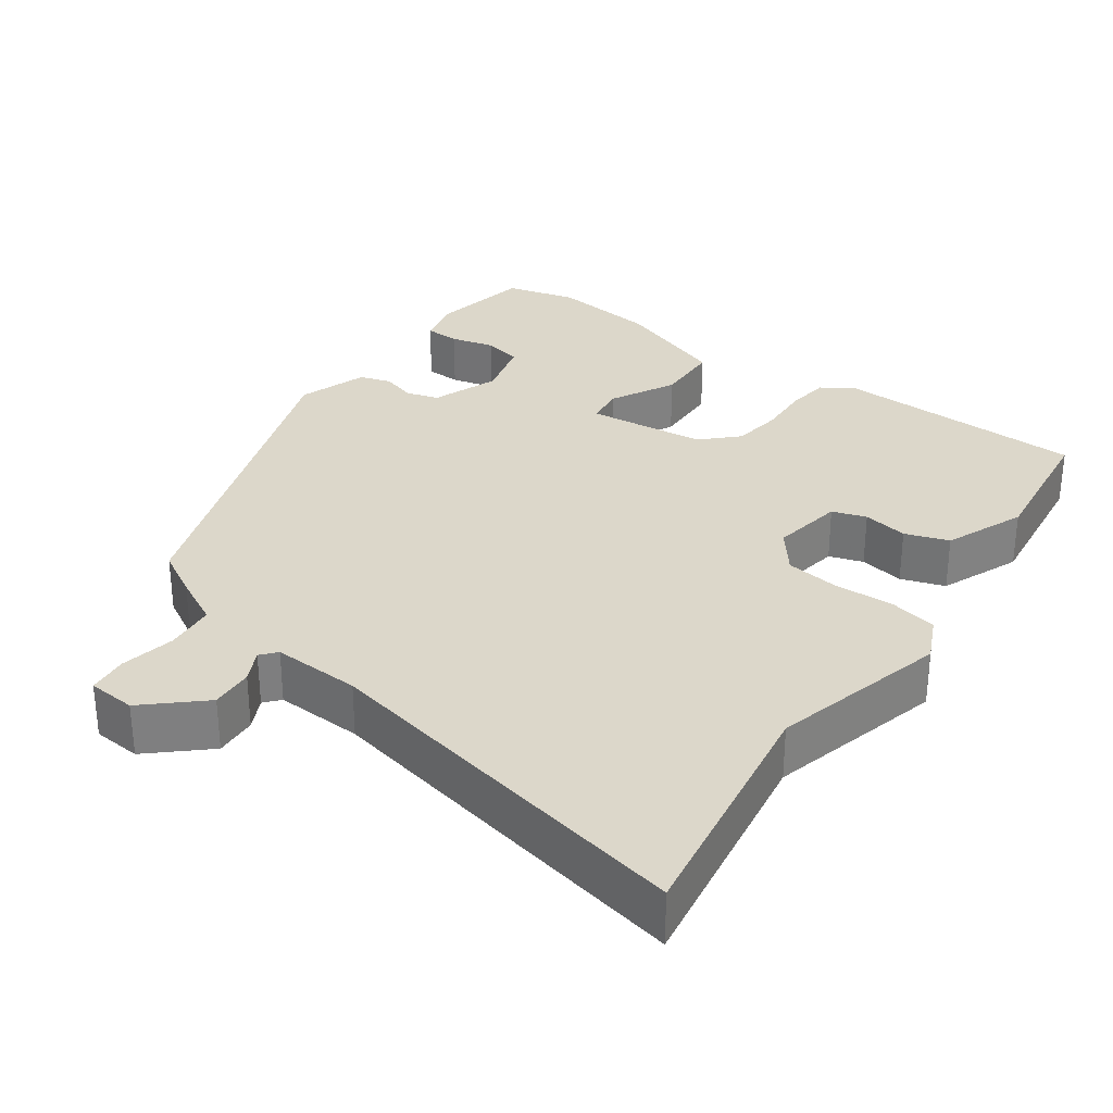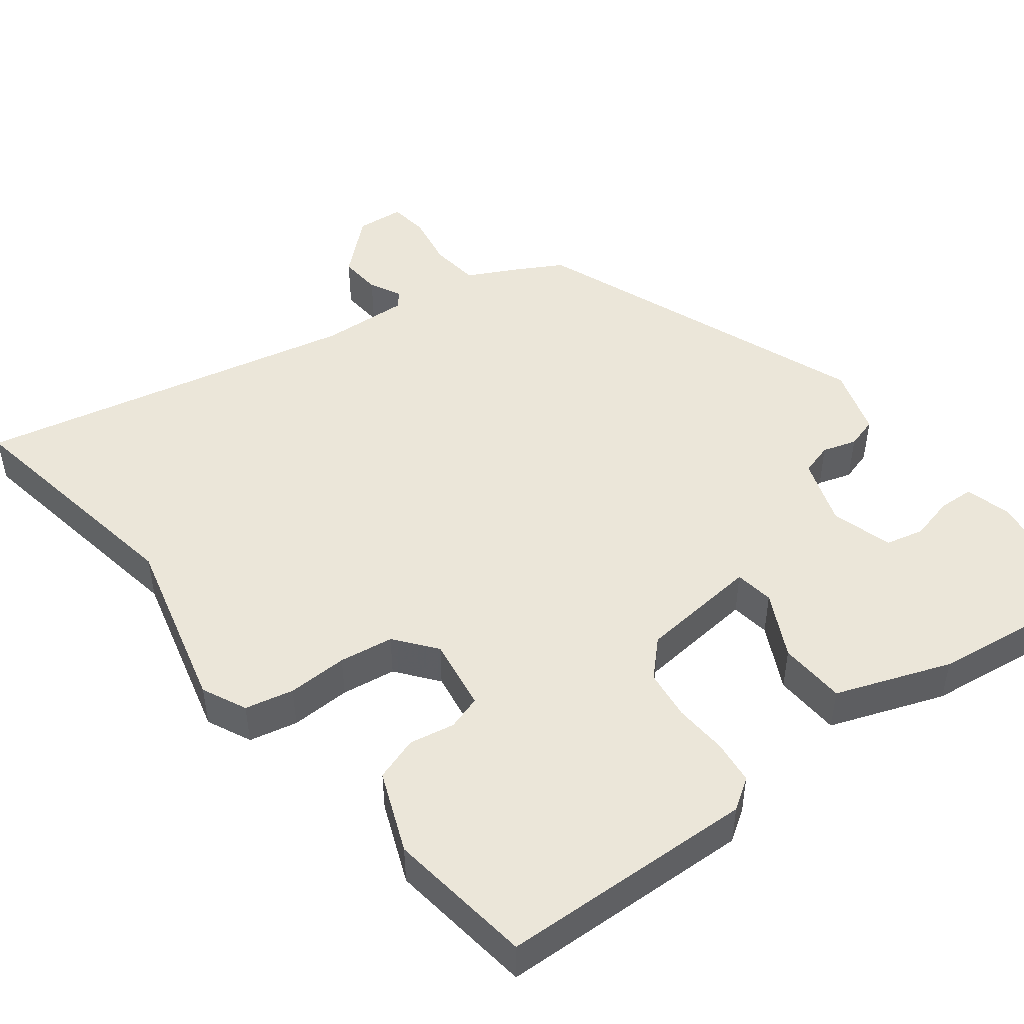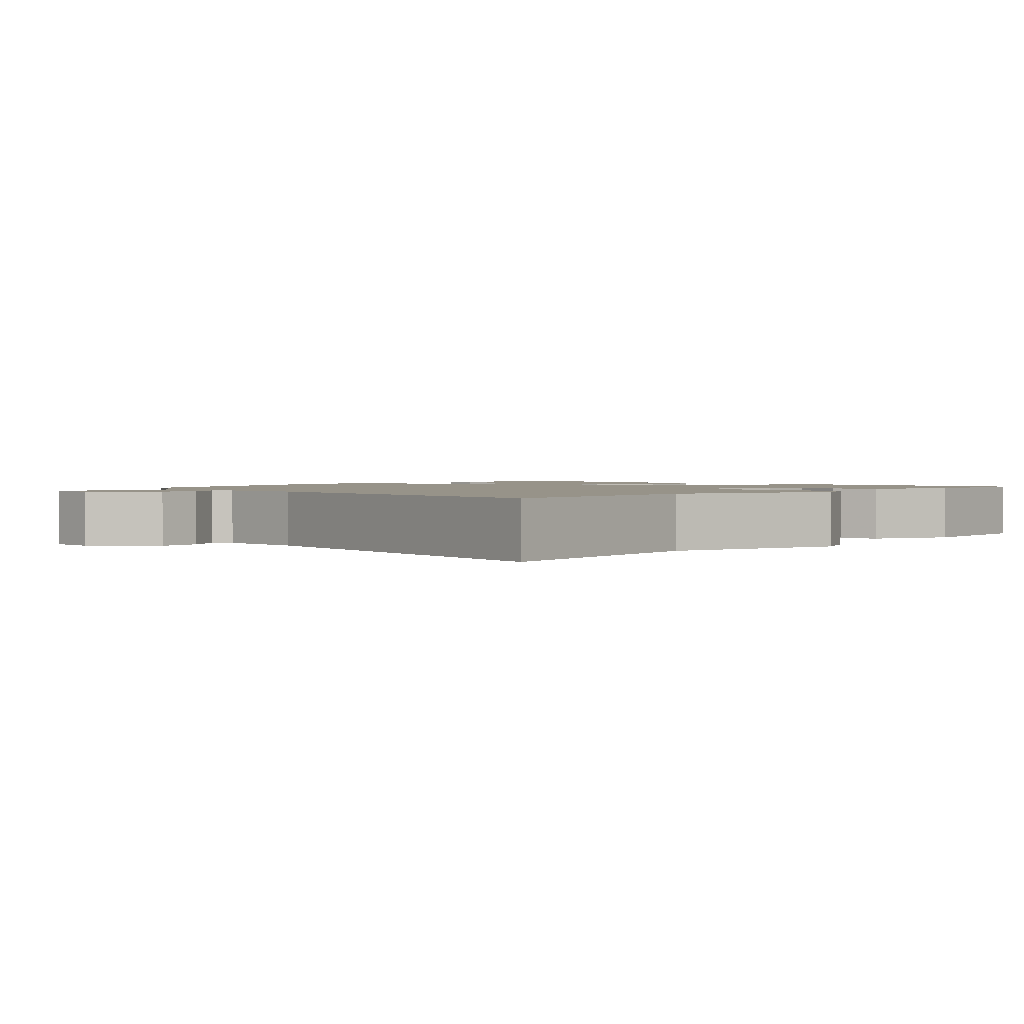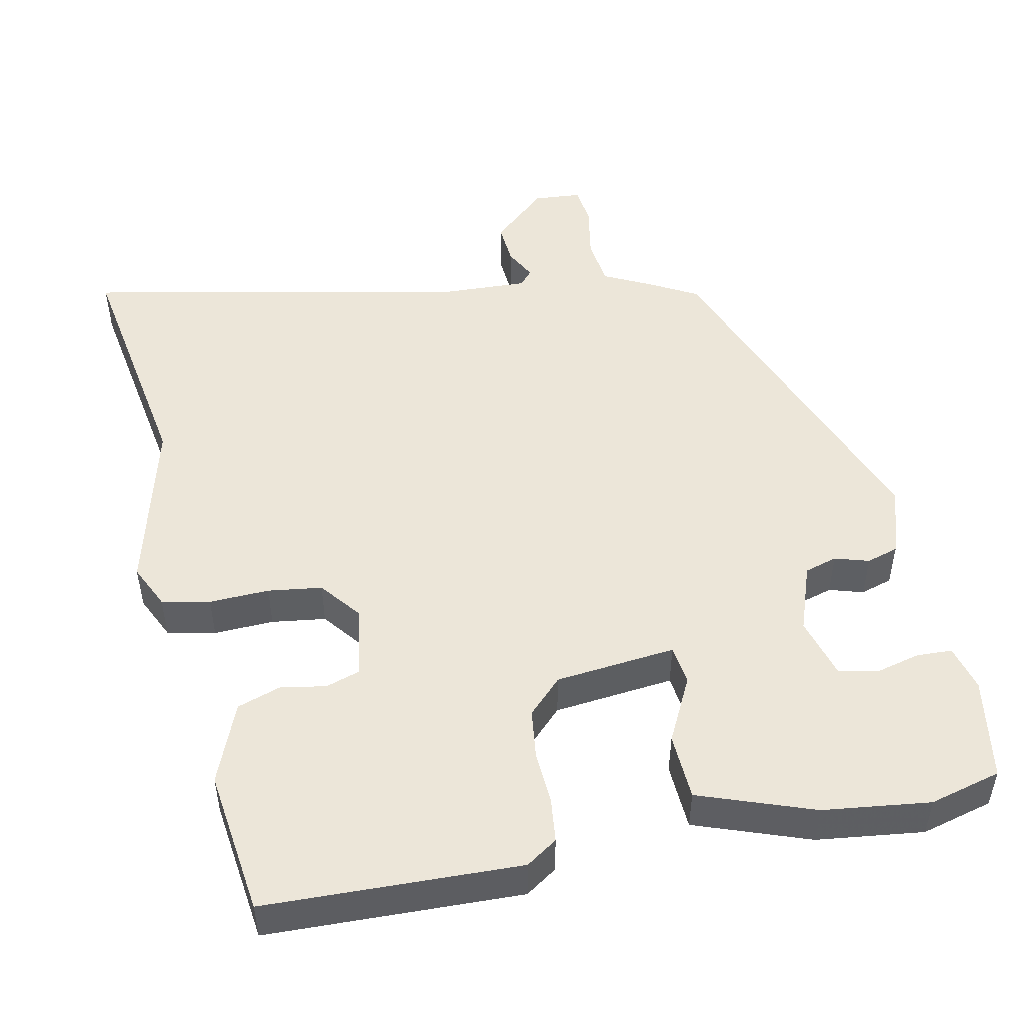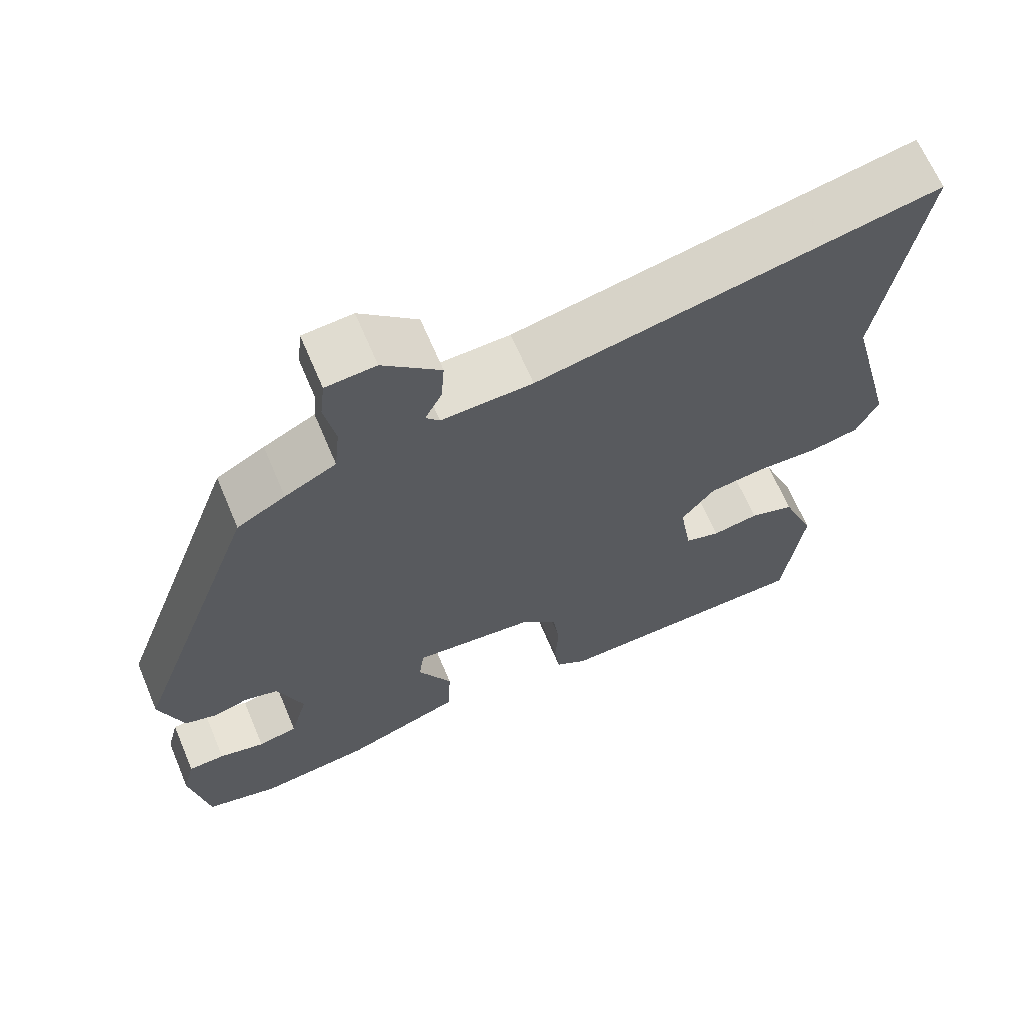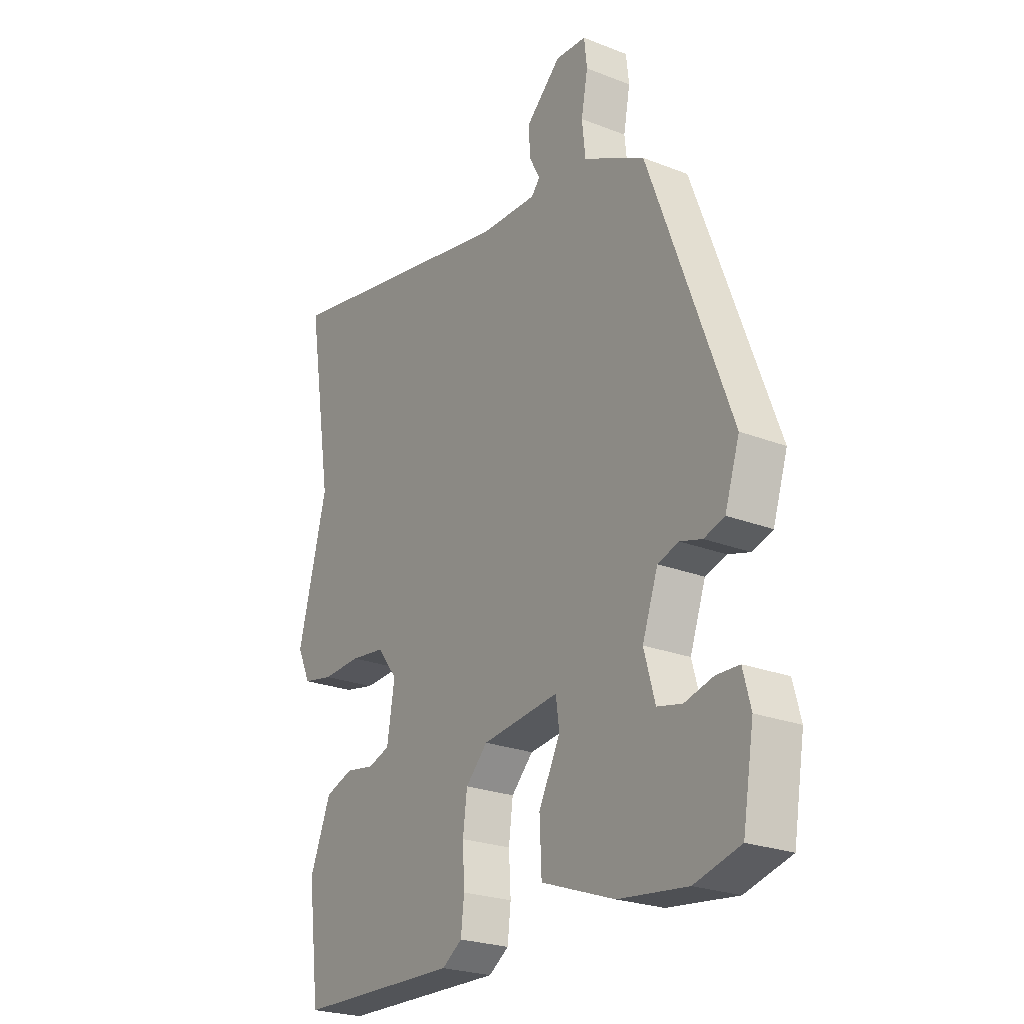
<metadata>
{"format":"obj","ext":"obj","renderer":"f3d","projection":"perspective","resolution":1024,"background":"white","views":[{"elev":30.7,"azim":35.7,"up":"+Y"},{"elev":47.3,"azim":142.4,"up":"+Y"},{"elev":1.5,"azim":43.7,"up":"+Y"},{"elev":49.2,"azim":168.1,"up":"+Y"},{"elev":66.1,"azim":-22.9,"up":"+Z"},{"elev":-24.5,"azim":-122.6,"up":"+Z"}]}
</metadata>
<code>
v -0.428 0.07 -0.519
v -0.524 0.07 -0.494
v -0.548 0.07 -0.355
v -0.532 0.07 -0.293
v -0.484 0.07 -0.291
v -0.424 0.07 -0.306
v -0.372 0.07 -0.294
v -0.349 0.07 -0.211
v -0.382 0.07 -0.119
v -0.426 0.07 -0.106
v -0.472 0.07 -0.12
v -0.515 0.07 -0.107
v -0.546 0.07 -0.013
v -0.376 0.07 0.45
v -0.313 0.07 0.485
v -0.246 0.07 0.519
v -0.239 0.07 0.587
v -0.253 0.07 0.661
v -0.247 0.07 0.715
v -0.182 0.07 0.72
v -0.107 0.07 0.652
v -0.111 0.07 0.594
v -0.133 0.07 0.551
v -0.115 0.07 0.53
v 0.004 0.07 0.535
v 0.523 0.07 0.643
v 0.469 0.07 0.31
v 0.53 0.07 0.071
v 0.502 0.07 0.011
v 0.437 0.07 -0.003
v 0.356 0.07 0
v 0.283 0.07 -0.01
v 0.24 0.07 -0.065
v 0.256 0.07 -0.163
v 0.302 0.07 -0.178
v 0.363 0.07 -0.167
v 0.422 0.07 -0.187
v 0.466 0.07 -0.296
v 0.441 0.07 -0.492
v 0.098 0.07 -0.503
v 0.056 0.07 -0.475
v 0.049 0.07 -0.416
v 0.053 0.07 -0.345
v 0.044 0.07 -0.277
v -0.002 0.07 -0.231
v -0.164 0.07 -0.214
v -0.171 0.07 -0.267
v -0.126 0.07 -0.355
v -0.13 0.07 -0.445
v -0.284 0.07 -0.501
v -0.428 0 -0.519
v -0.524 0 -0.494
v -0.548 0 -0.355
v -0.532 0 -0.293
v -0.484 0 -0.291
v -0.424 0 -0.306
v -0.372 0 -0.294
v -0.349 0 -0.211
v -0.382 0 -0.119
v -0.426 0 -0.106
v -0.472 0 -0.12
v -0.515 0 -0.107
v -0.546 0 -0.013
v -0.376 0 0.45
v -0.313 0 0.485
v -0.246 0 0.519
v -0.239 0 0.587
v -0.253 0 0.661
v -0.247 0 0.715
v -0.182 0 0.72
v -0.107 0 0.652
v -0.111 0 0.594
v -0.133 0 0.551
v -0.115 0 0.53
v 0.004 0 0.535
v 0.523 0 0.643
v 0.469 0 0.31
v 0.53 0 0.071
v 0.502 0 0.011
v 0.437 0 -0.003
v 0.356 0 0
v 0.283 0 -0.01
v 0.24 0 -0.065
v 0.256 0 -0.163
v 0.302 0 -0.178
v 0.363 0 -0.167
v 0.422 0 -0.187
v 0.466 0 -0.296
v 0.441 0 -0.492
v 0.098 0 -0.503
v 0.056 0 -0.475
v 0.049 0 -0.416
v 0.053 0 -0.345
v 0.044 0 -0.277
v -0.002 0 -0.231
v -0.164 0 -0.214
v -0.171 0 -0.267
v -0.126 0 -0.355
v -0.13 0 -0.445
v -0.284 0 -0.501
f 47 48 49 50
f 46 47 50 1
f 40 41 42 43
f 40 43 44
f 39 40 44
f 38 39 44 45
f 35 36 37 38
f 34 35 38 45
f 28 29 30 31
f 27 28 31 32
f 25 26 27 32
f 24 25 32 33
f 20 21 22 23
f 18 19 20 23
f 17 18 23 24
f 16 17 24 33
f 10 11 12 13
f 9 10 13 14
f 8 9 14 15
f 3 4 5 6
f 3 6 7
f 2 3 7
f 46 1 2 7
f 33 34 45 46
f 15 16 33 46
f 8 15 46
f 7 8 46
f 100 99 98 97
f 51 100 97 96
f 93 92 91 90
f 94 93 90
f 94 90 89
f 95 94 89 88
f 88 87 86 85
f 95 88 85 84
f 81 80 79 78
f 82 81 78 77
f 82 77 76 75
f 83 82 75 74
f 73 72 71 70
f 73 70 69 68
f 74 73 68 67
f 83 74 67 66
f 63 62 61 60
f 64 63 60 59
f 65 64 59 58
f 56 55 54 53
f 57 56 53
f 57 53 52
f 57 52 51 96
f 96 95 84 83
f 96 83 66 65
f 96 65 58
f 96 58 57
f 1 51 52 2
f 2 52 53 3
f 3 53 54 4
f 4 54 55 5
f 5 55 56 6
f 6 56 57 7
f 7 57 58 8
f 8 58 59 9
f 9 59 60 10
f 10 60 61 11
f 11 61 62 12
f 12 62 63 13
f 13 63 64 14
f 14 64 65 15
f 15 65 66 16
f 16 66 67 17
f 17 67 68 18
f 18 68 69 19
f 19 69 70 20
f 20 70 71 21
f 21 71 72 22
f 22 72 73 23
f 23 73 74 24
f 24 74 75 25
f 25 75 76 26
f 26 76 77 27
f 27 77 78 28
f 28 78 79 29
f 29 79 80 30
f 30 80 81 31
f 31 81 82 32
f 32 82 83 33
f 33 83 84 34
f 34 84 85 35
f 35 85 86 36
f 36 86 87 37
f 37 87 88 38
f 38 88 89 39
f 39 89 90 40
f 40 90 91 41
f 41 91 92 42
f 42 92 93 43
f 43 93 94 44
f 44 94 95 45
f 45 95 96 46
f 46 96 97 47
f 47 97 98 48
f 48 98 99 49
f 49 99 100 50
f 50 100 51 1

</code>
